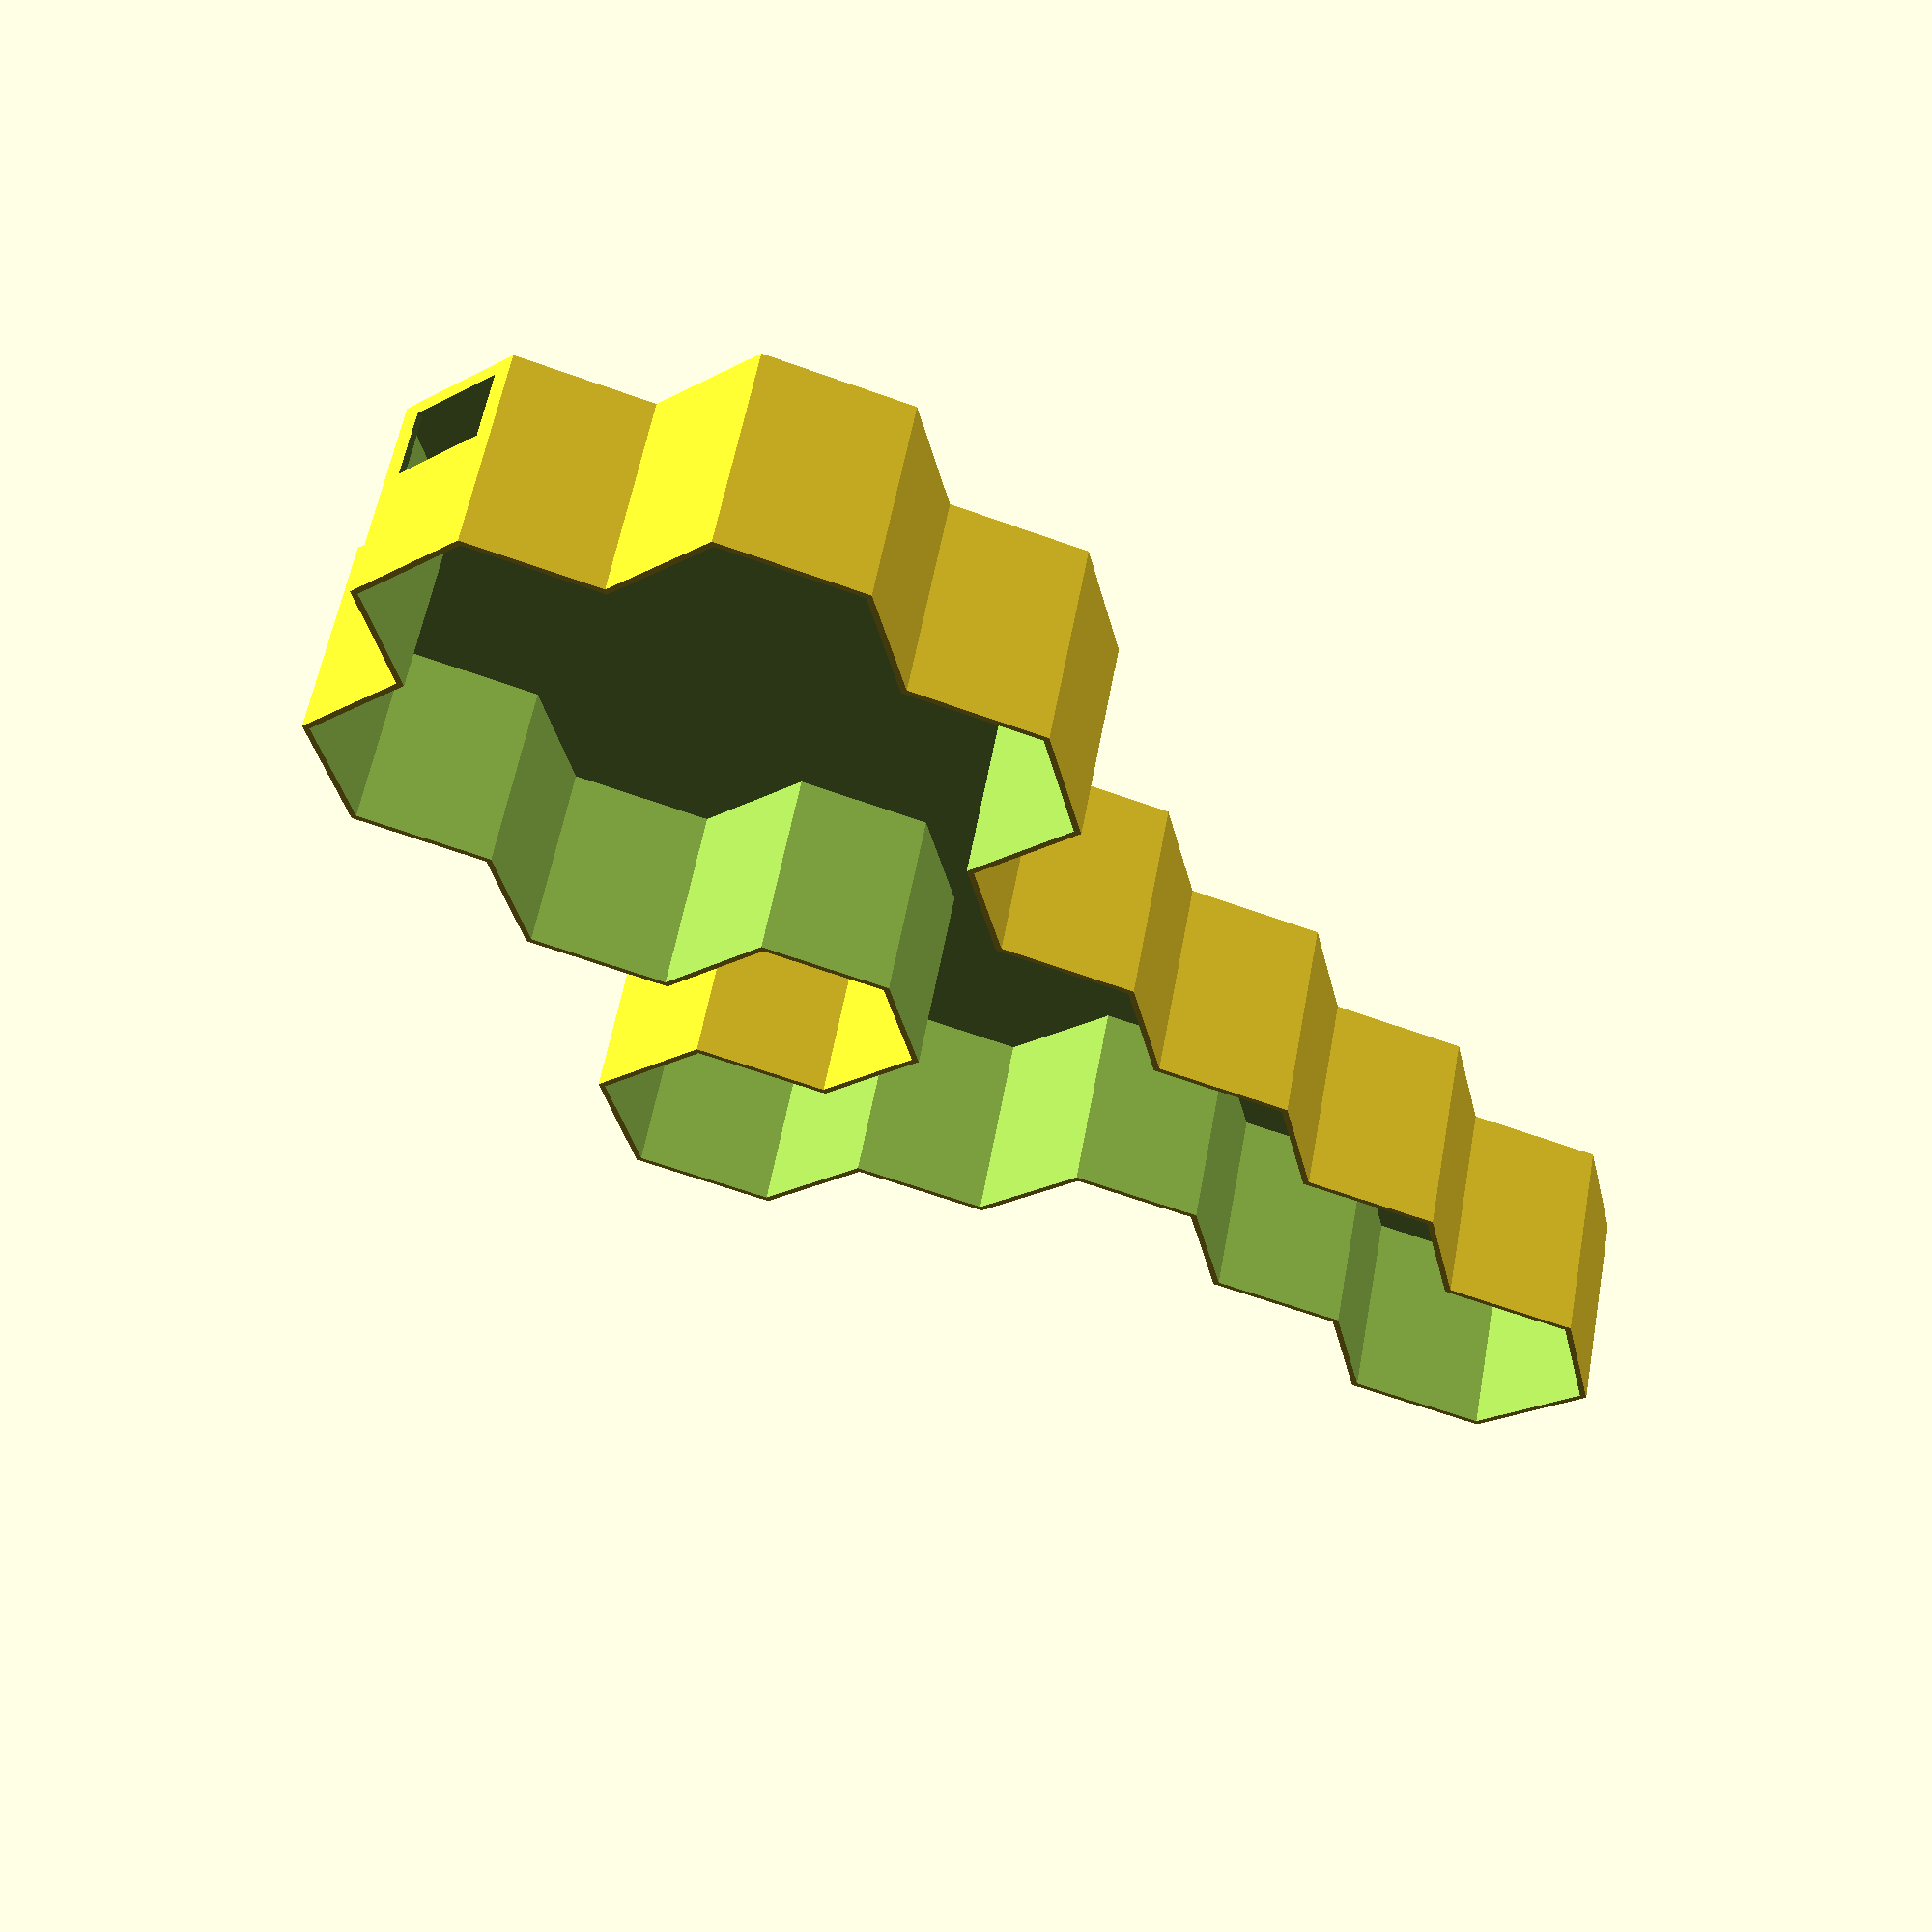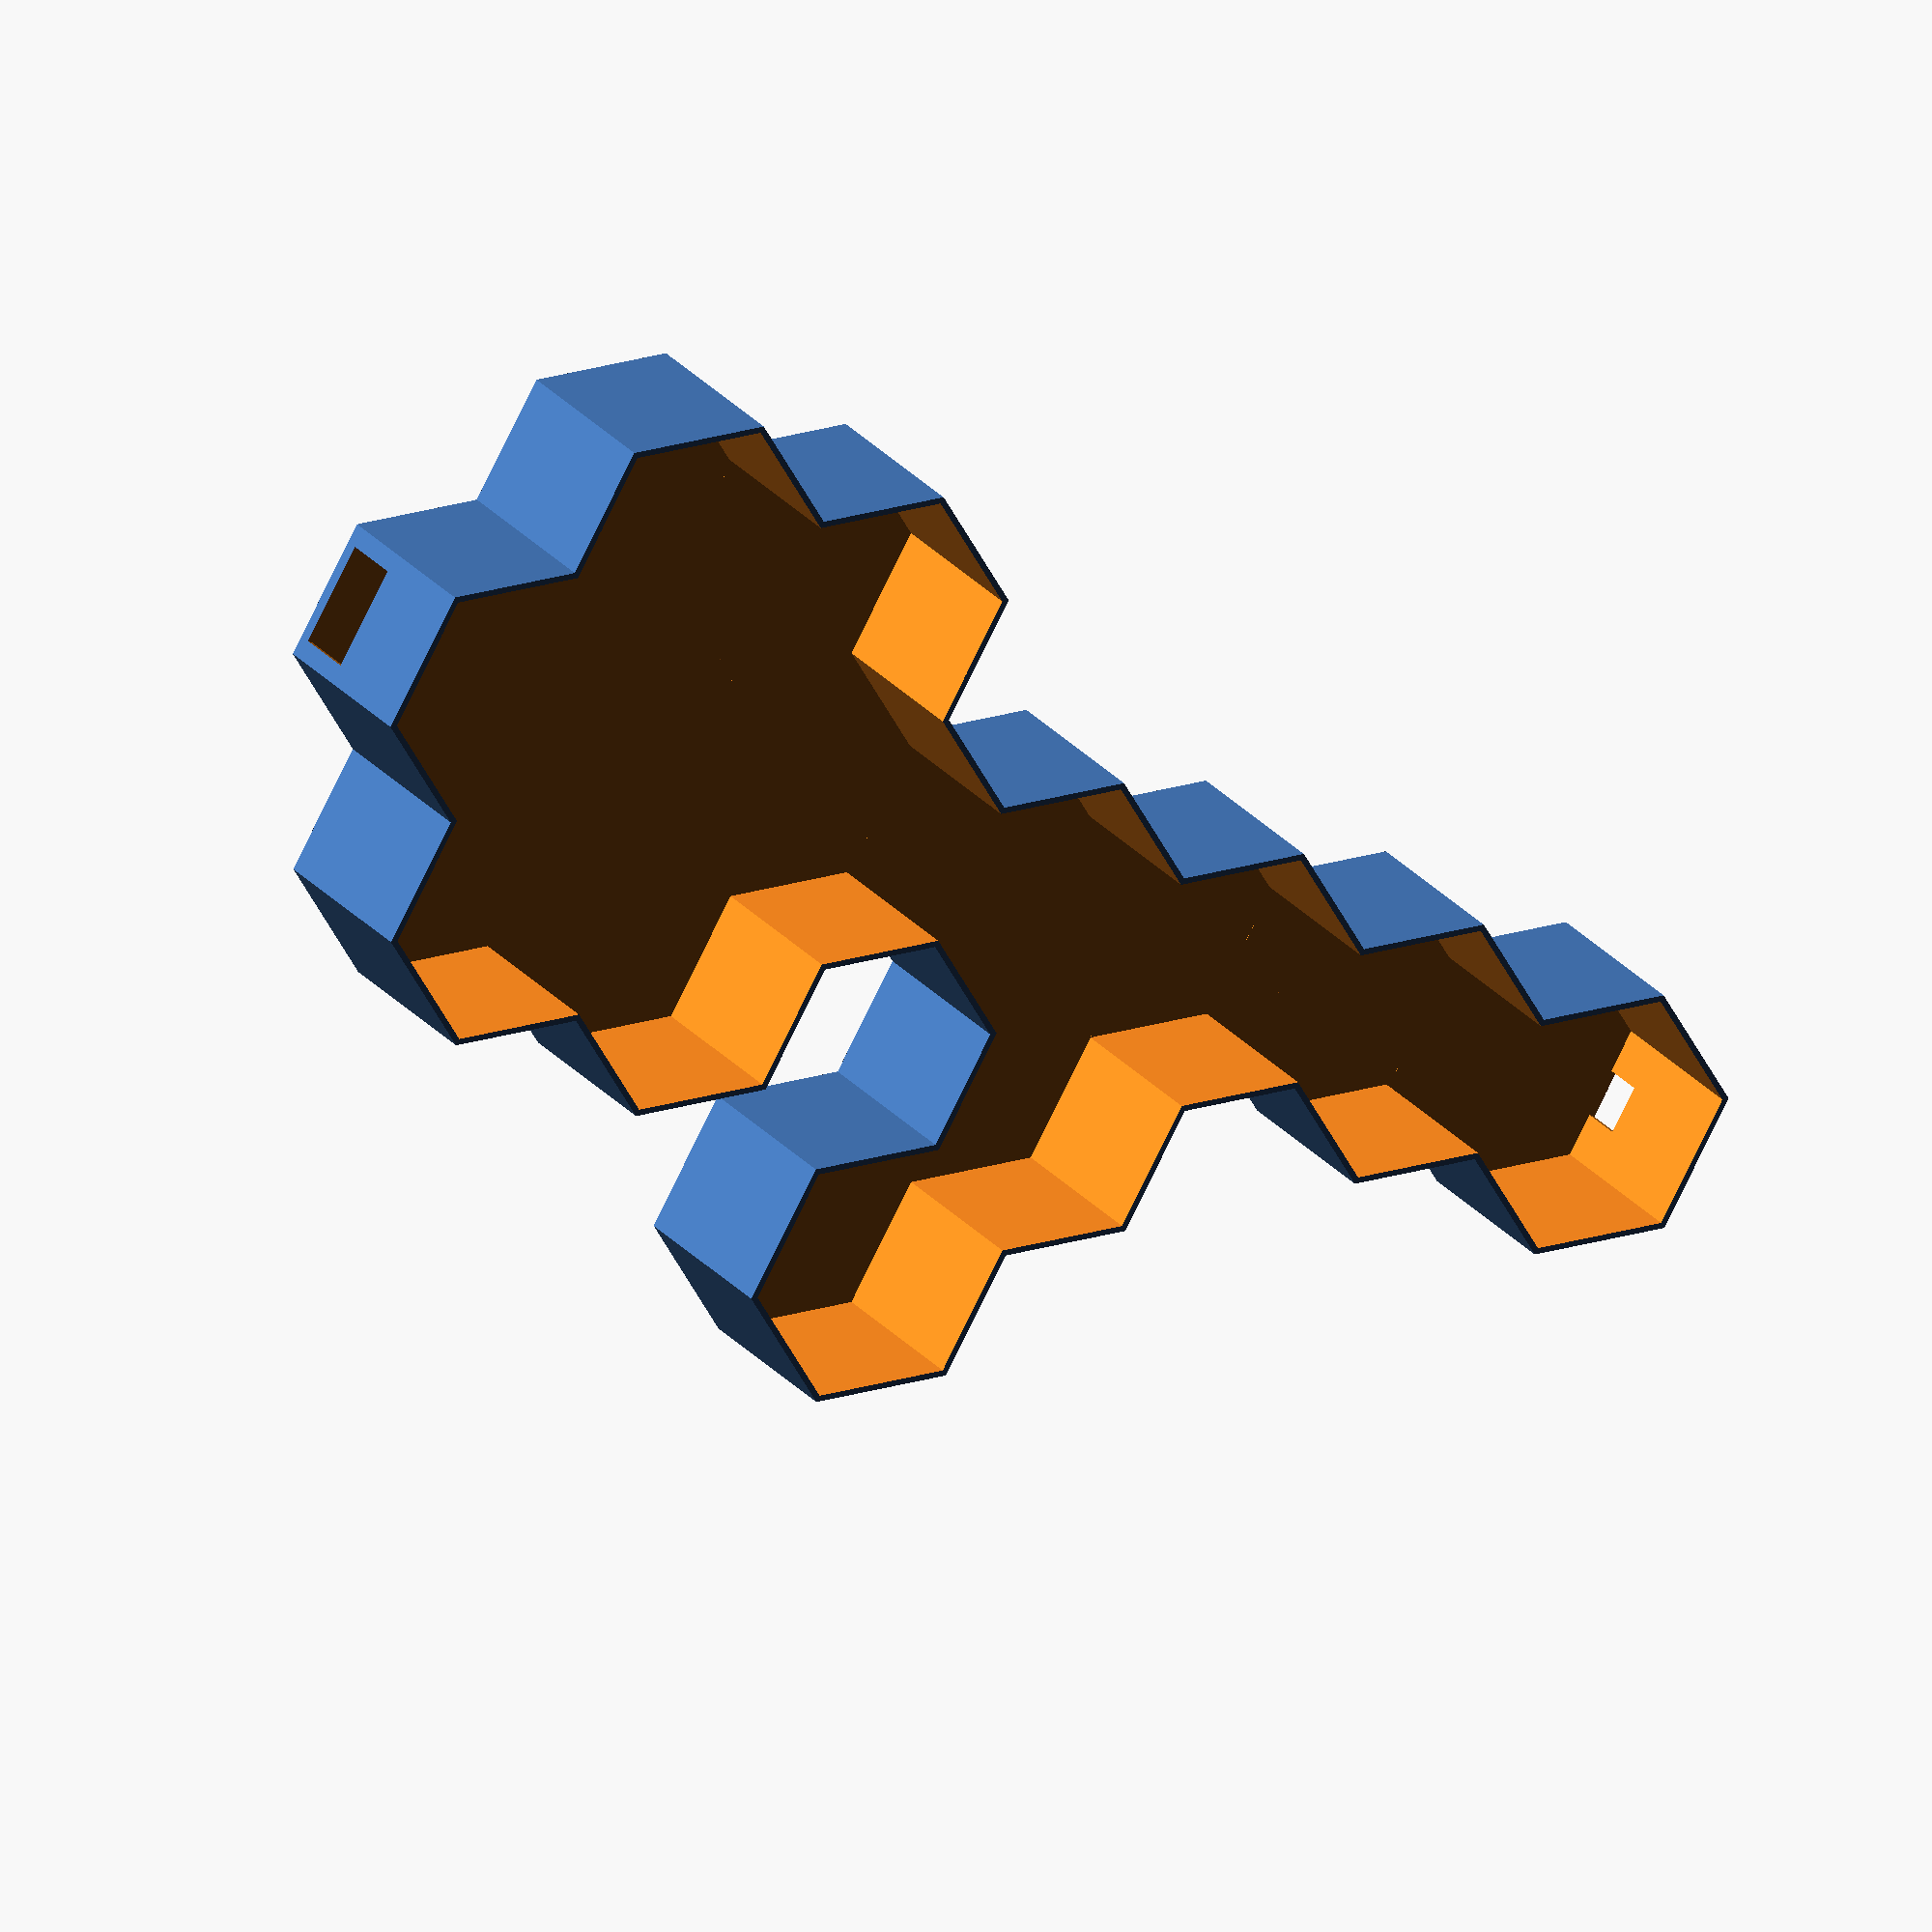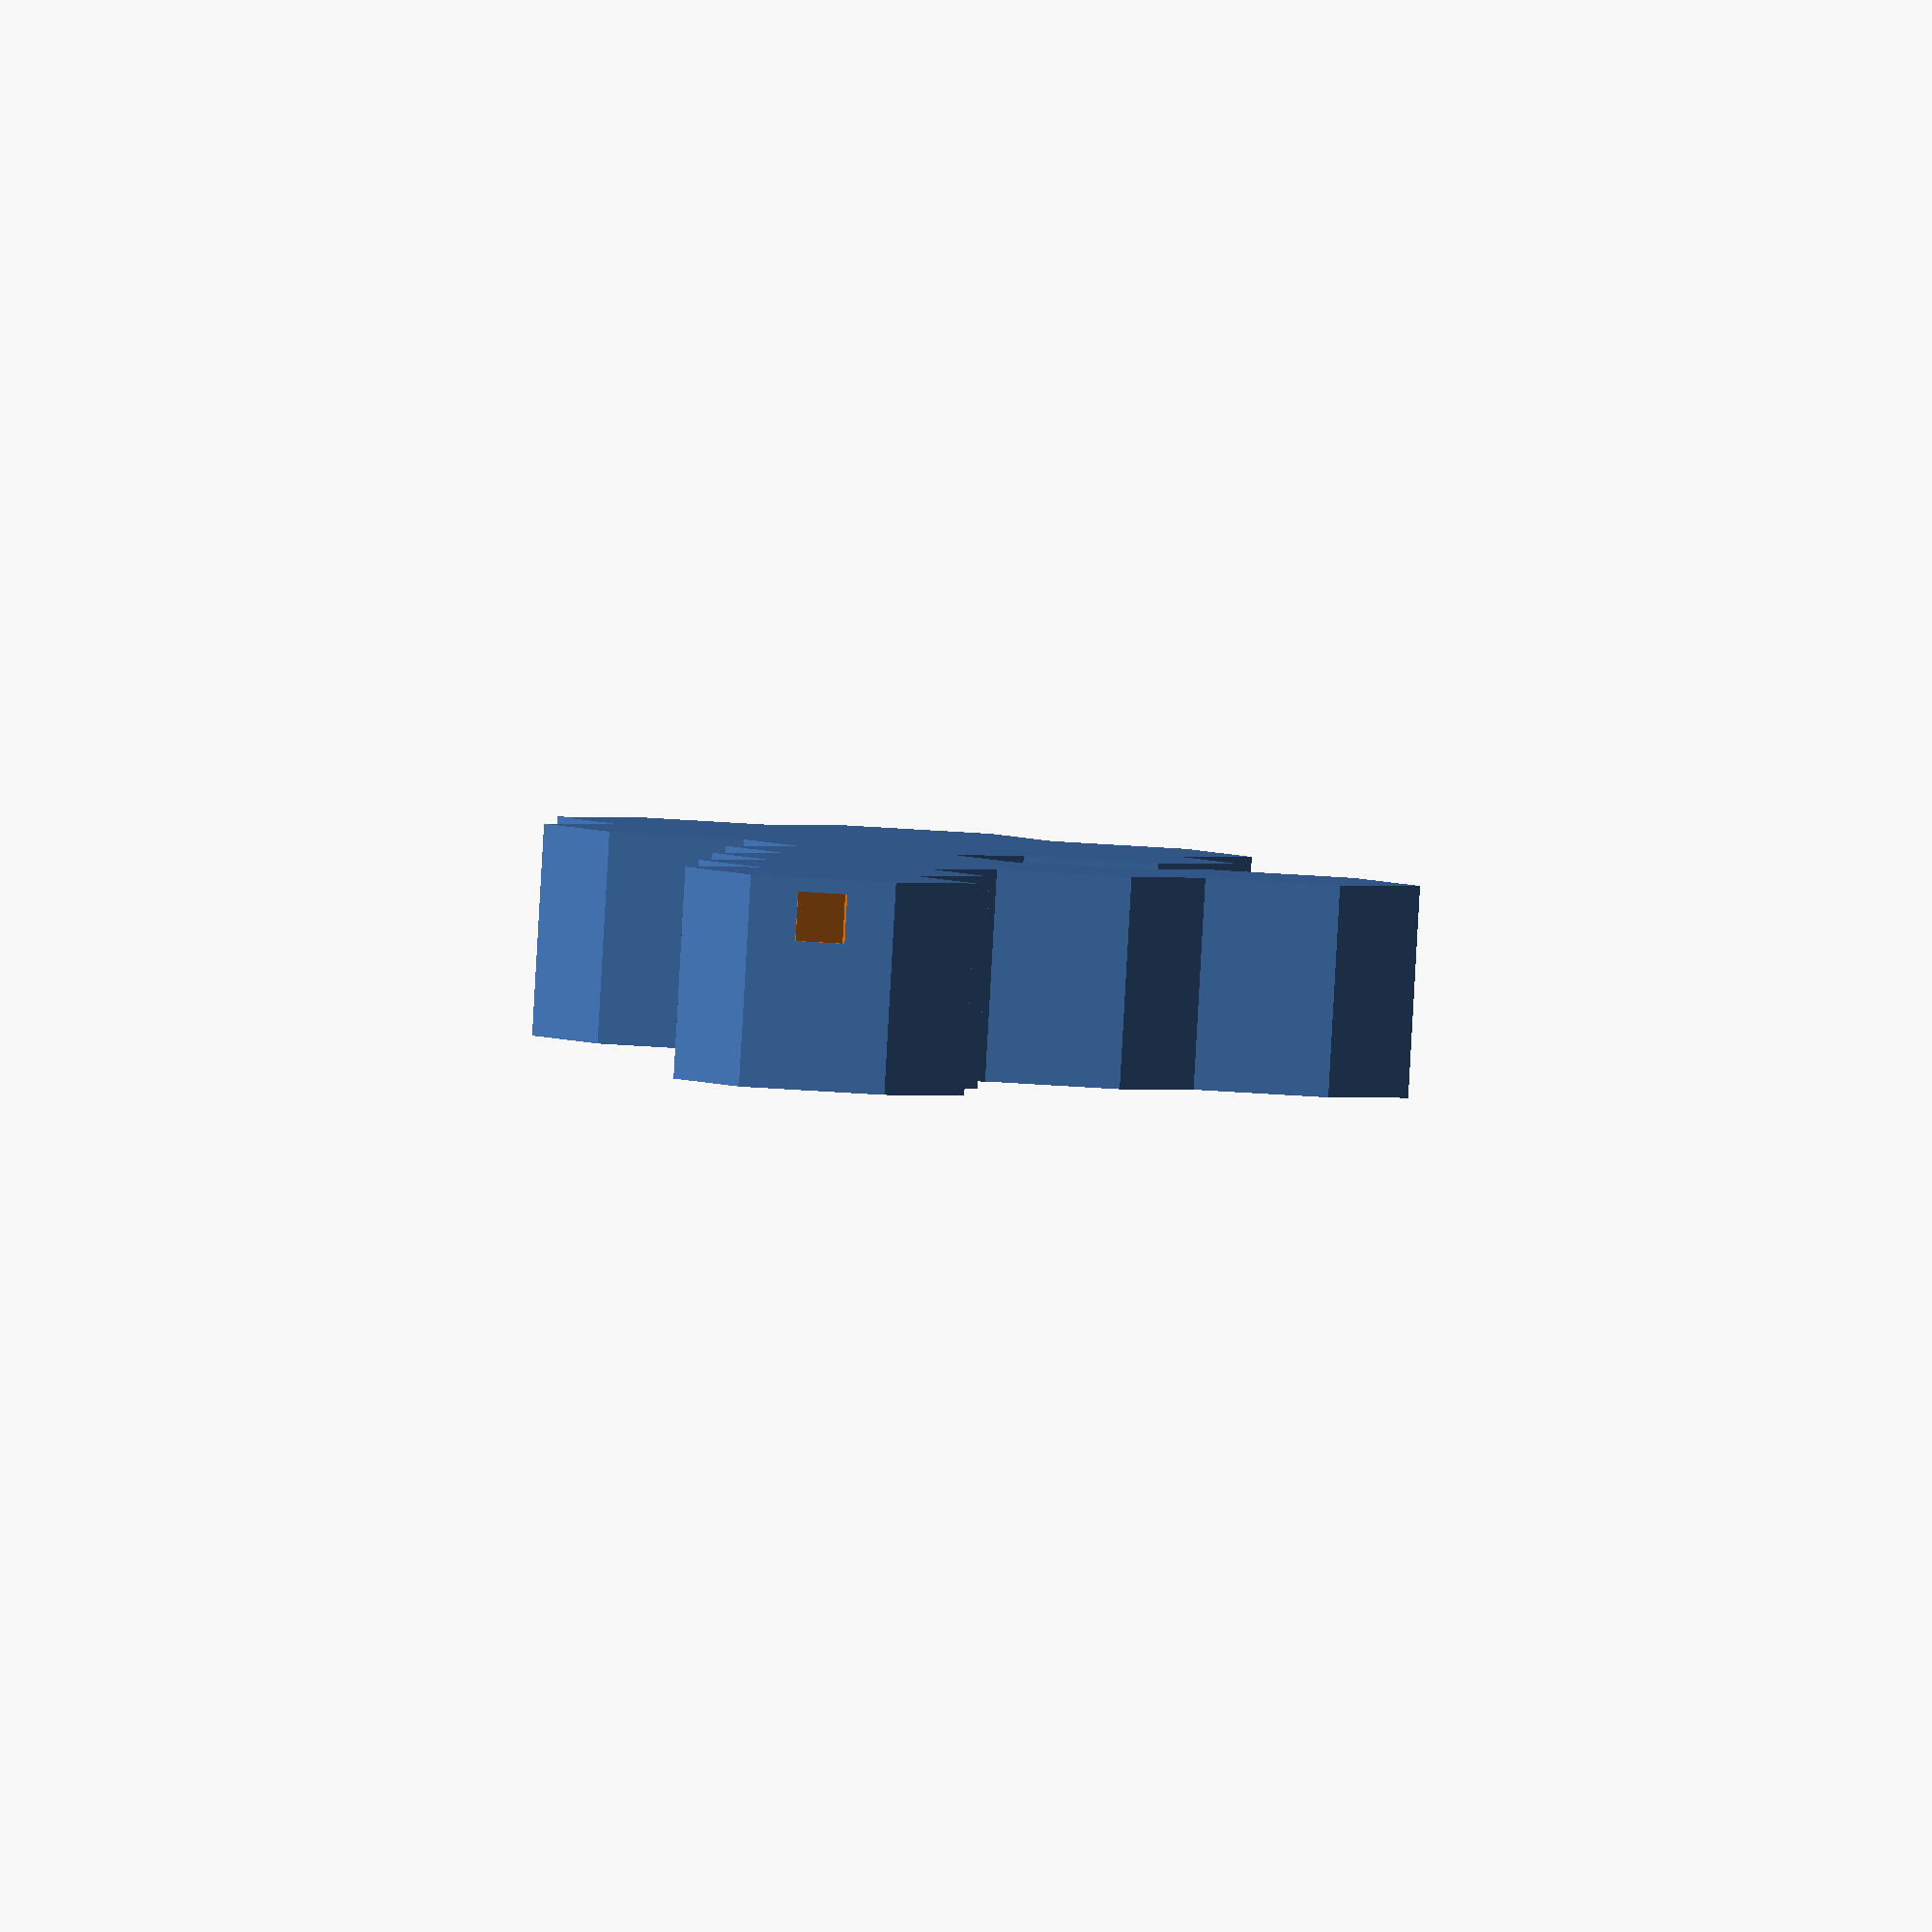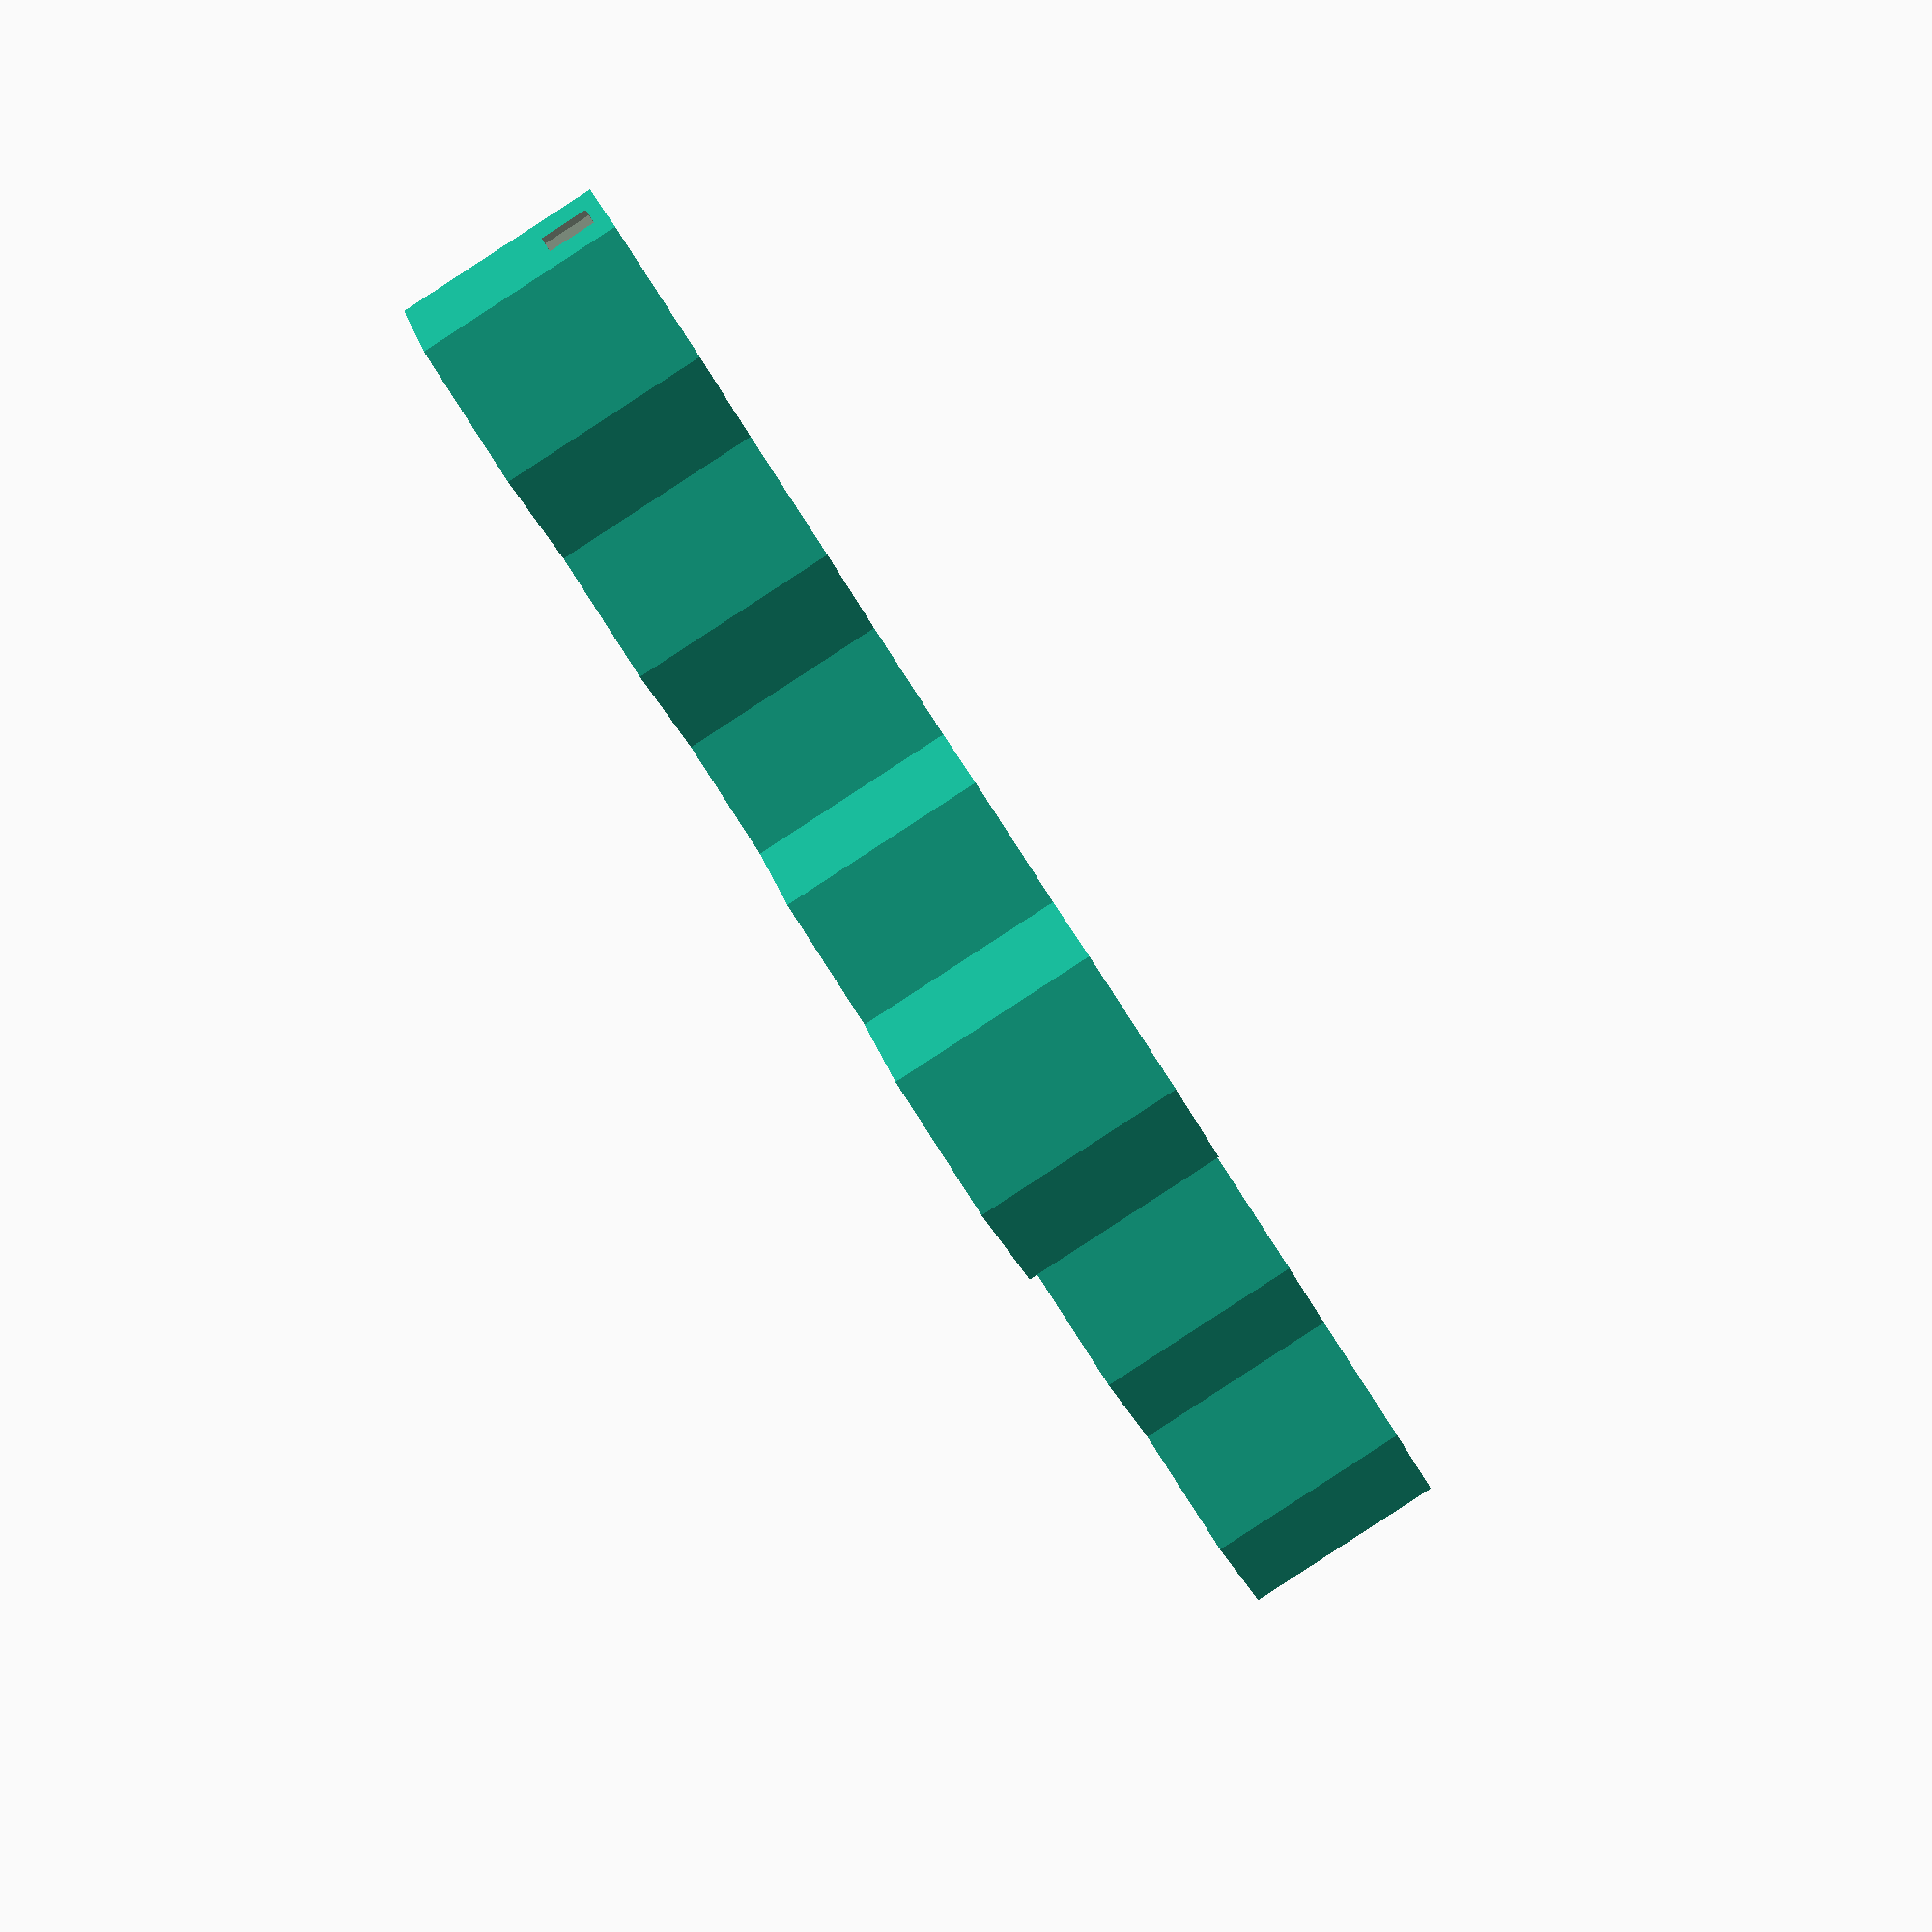
<openscad>
$fn=200;

// radius for hex
br=18.8;

// height for hex
bh=10;
bhh=0.9;

// Distance between 2 hexes
dist=33;
offx=32;
offy=24;

board();

module draw_flower(height, radius) {
    draw_line_extra(-1,2, 3, height, radius);
    draw_line_extra(0,1, 7, height, radius);
    draw_line_extra(1,1,2, height, radius);

    draw_line_extra(1,4, 4, height, radius);
    draw_line_extra(2,4, 4, height, radius);
}


module draw_line_extra(j, start, end, height, radius) {
    for ( i = [start : end] ){
        translate([0,i*dist+(dist/2*(j%2)),j*28.6]) rotate([0,90,0]) {
            cylinder(r=radius,h=height, $fn=6);
        }
    }
}

        

module board() {
    difference() {
        draw_flower(30, br+0.8+1);

        translate([-1,0,0]) draw_flower(29, br+0.8);
        
        translate([28-10,0,-15/2]) cube([10,50,15]);        
        translate([31-10,0,-7/2]) cube([7,1000,7]);        

    }
}

</openscad>
<views>
elev=201.8 azim=75.0 roll=46.5 proj=p view=wireframe
elev=81.9 azim=300.9 roll=153.8 proj=o view=wireframe
elev=314.0 azim=314.2 roll=274.6 proj=o view=wireframe
elev=337.0 azim=329.5 roll=346.7 proj=p view=wireframe
</views>
